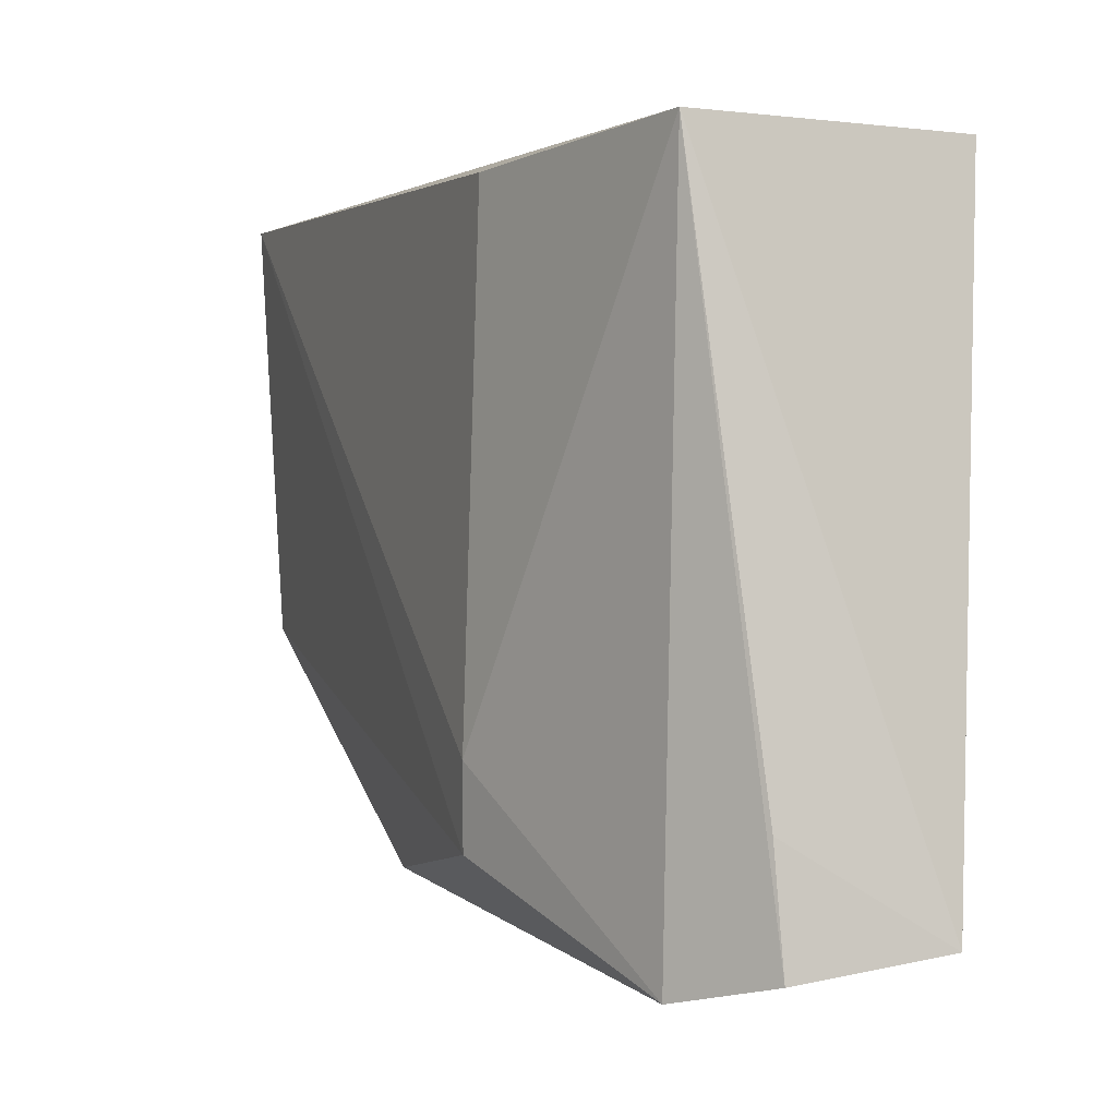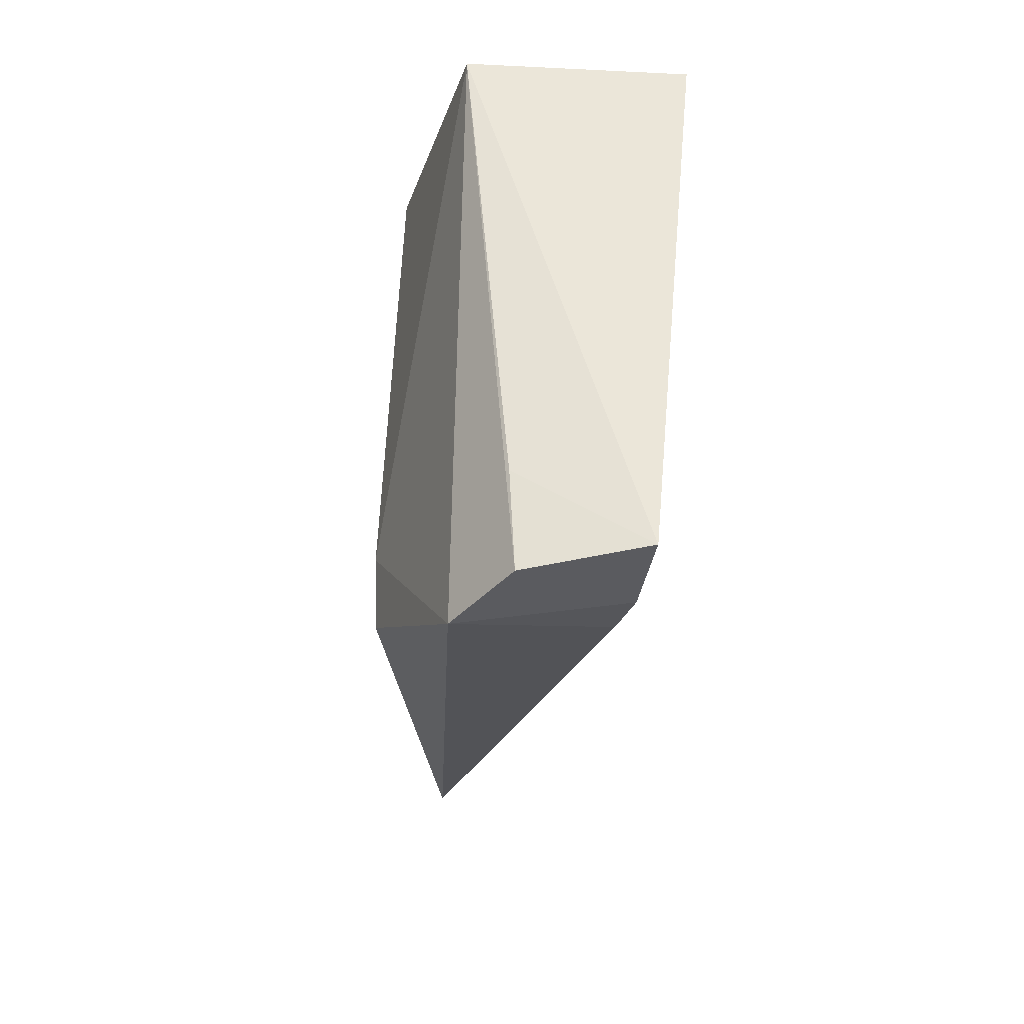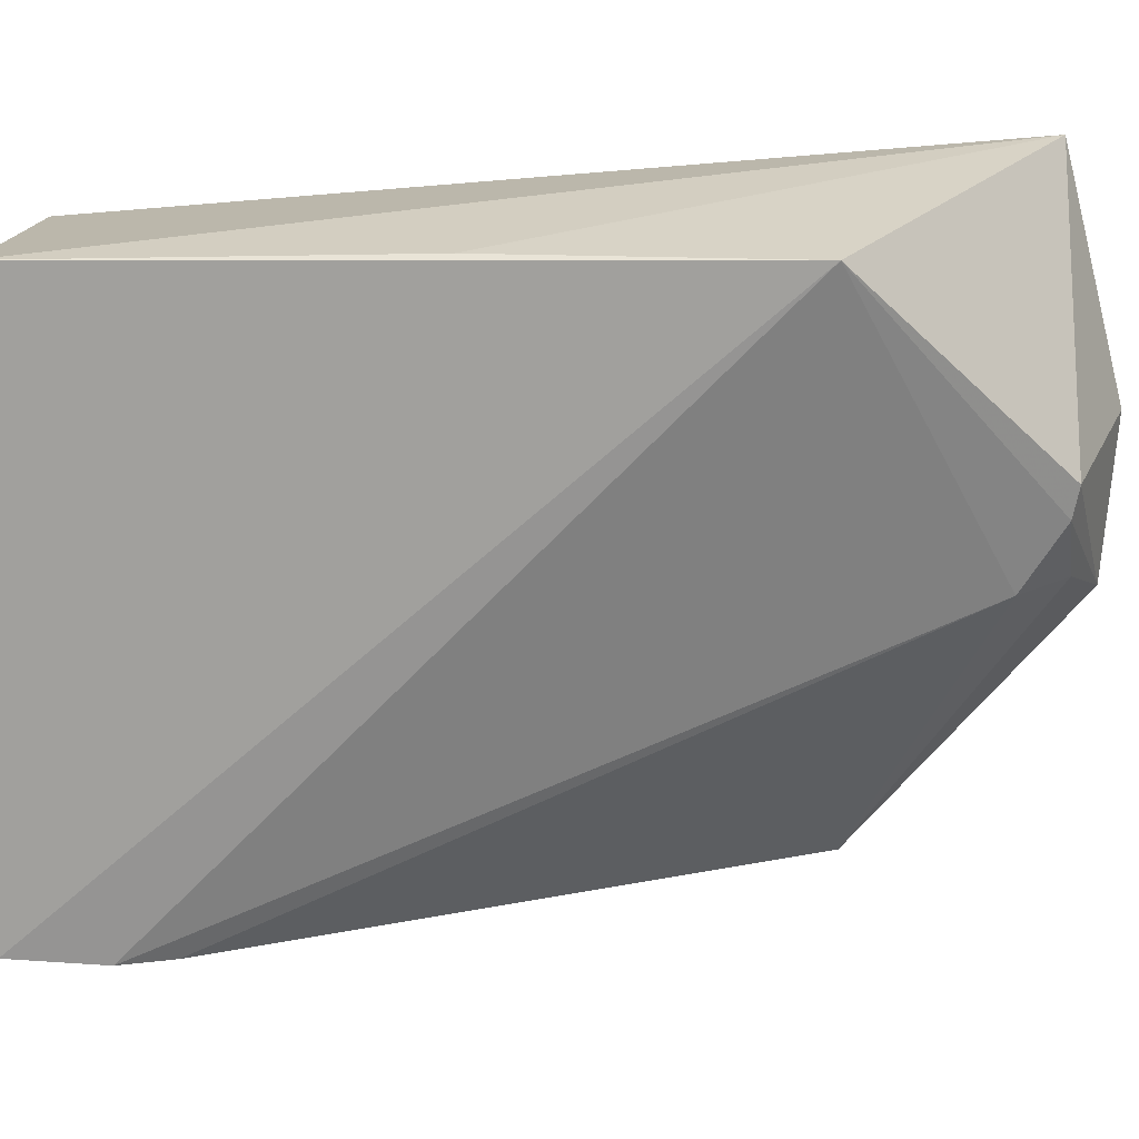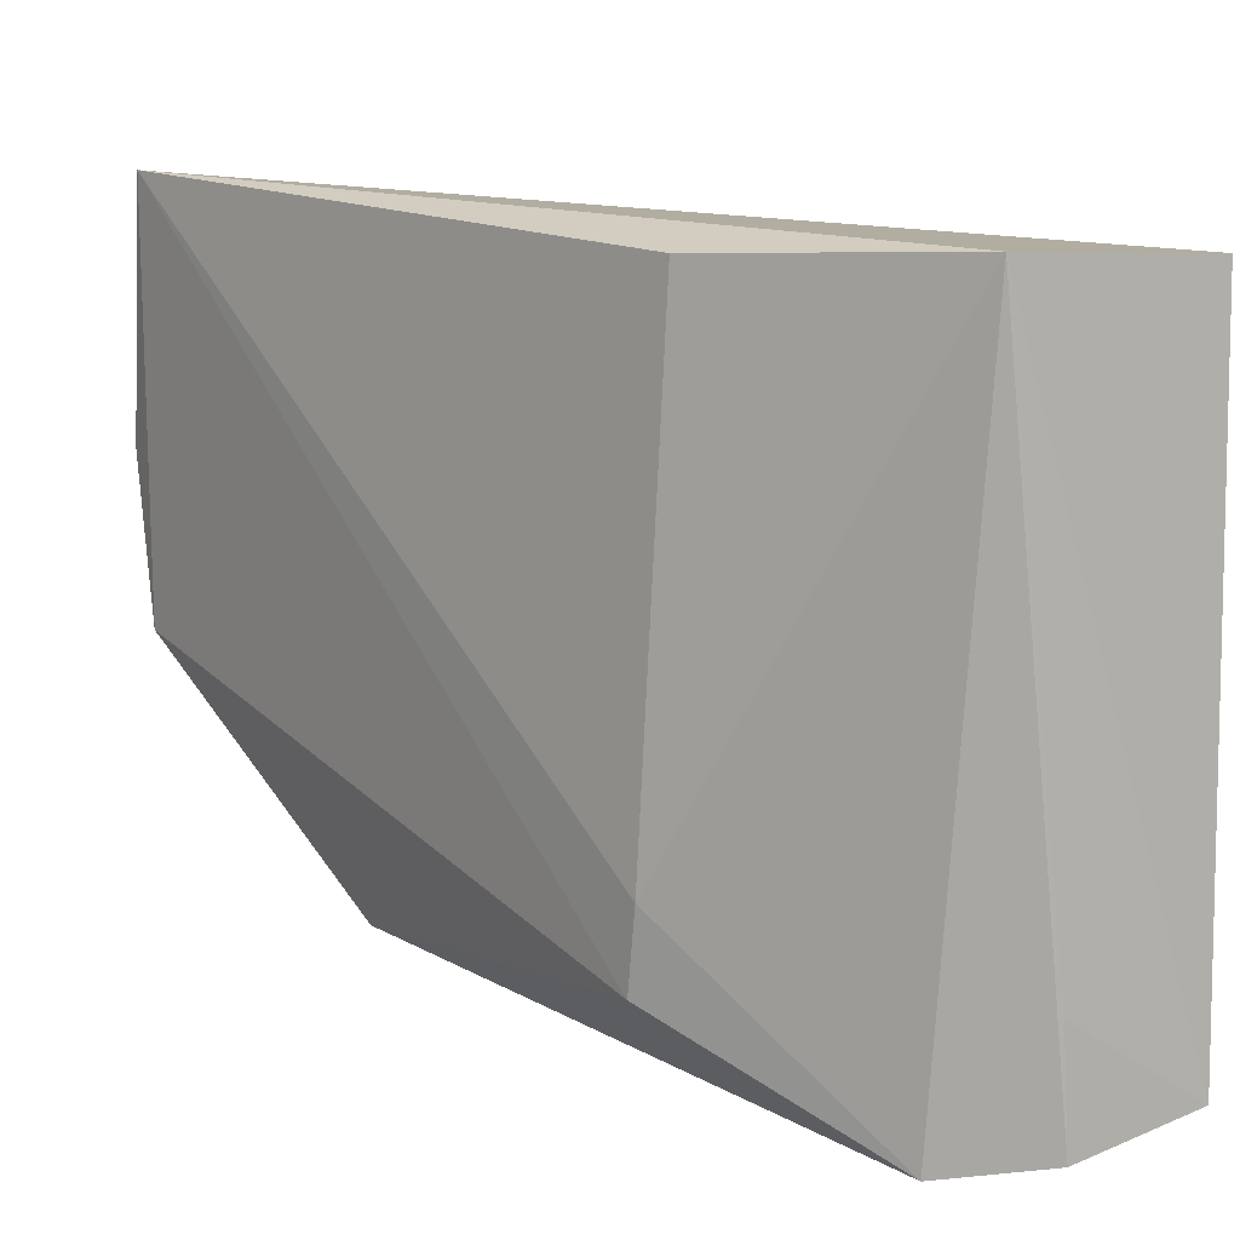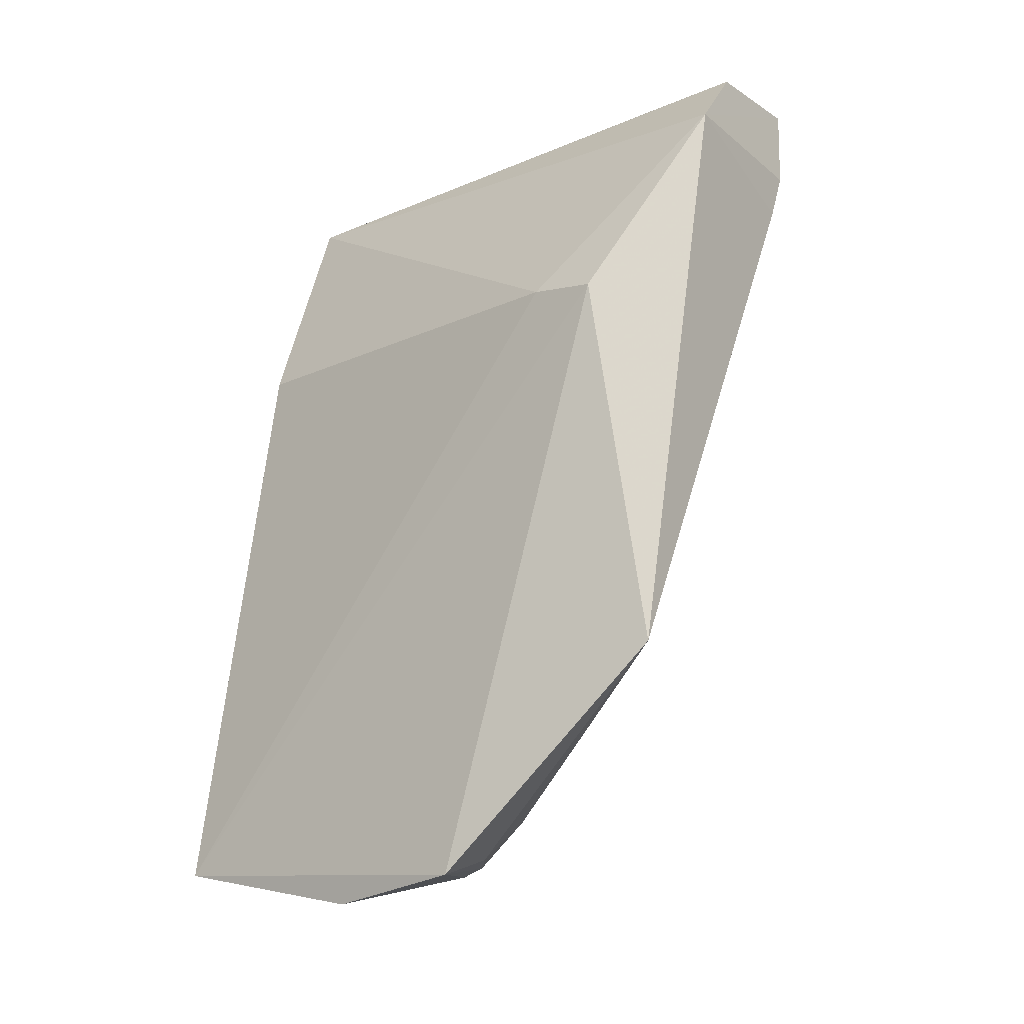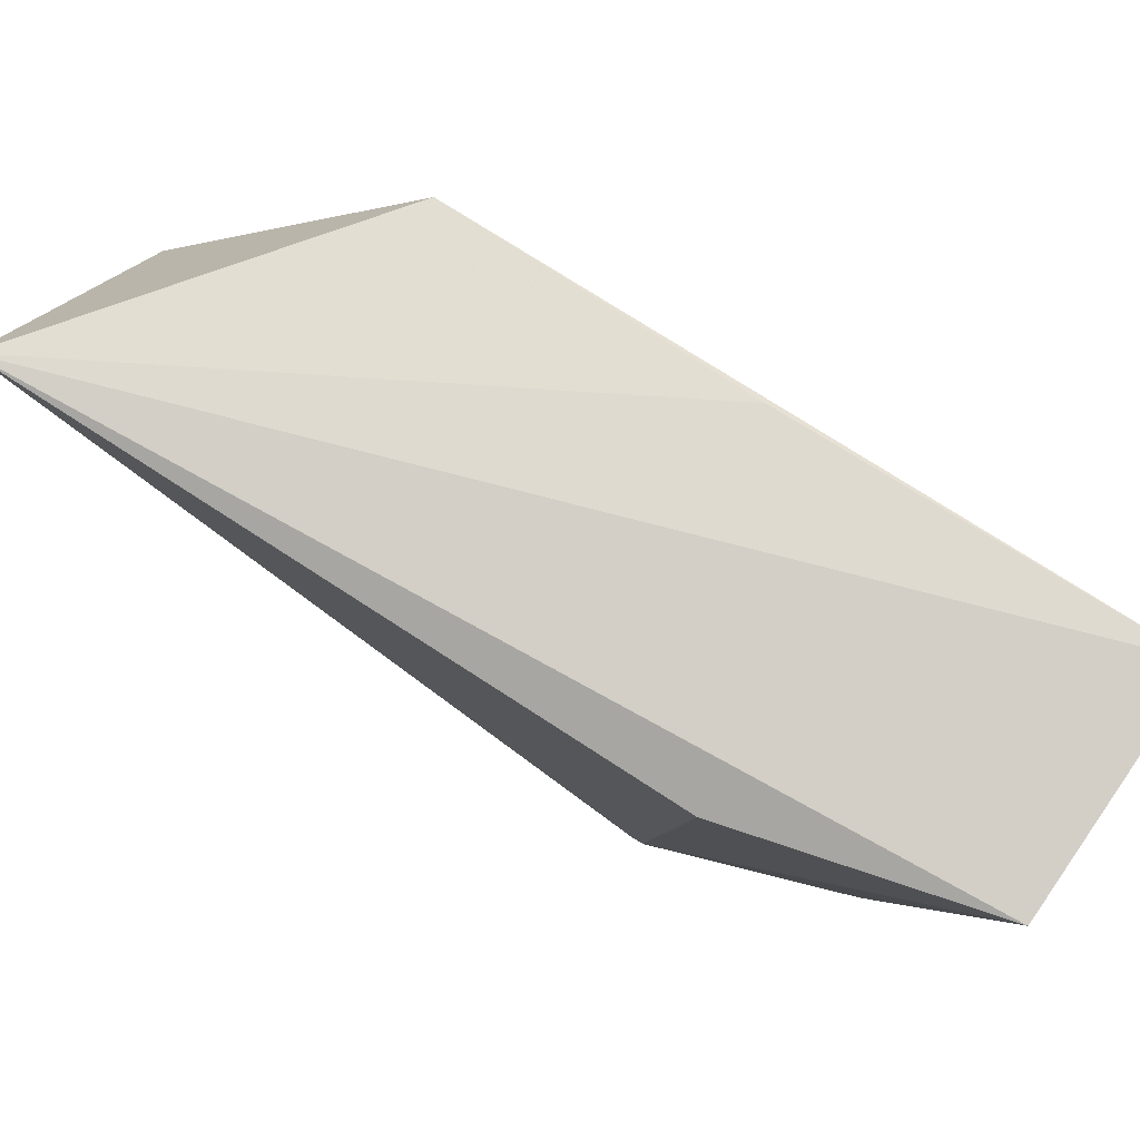
<metadata>
{"format":"obj","ext":"obj","renderer":"f3d","projection":"perspective","resolution":1024,"background":"white","views":[{"elev":-4.6,"azim":-18.4,"up":"+Y"},{"elev":58.8,"azim":2.4,"up":"+Z"},{"elev":15.1,"azim":95.6,"up":"+Y"},{"elev":7.0,"azim":-40.4,"up":"+Y"},{"elev":-20.5,"azim":-45.3,"up":"+Z"},{"elev":79.9,"azim":-54.3,"up":"+Y"}]}
</metadata>
<code>
v 0.04793 0.07 0.0579
v 0.04619 0.03455 0.05911
v 0.04536 0.07019 0.01803
v 0.02878 0.06009 0.003376
v 0.03393 0.07008 0.05817
v 0.03313 0.03698 0.01738
v 0.0271 0.07402 0.006764
v 0.03781 0.05244 0.008979
v 0.0348 0.03223 0.05346
v 0.04622 0.07038 0.03569
v 0.03806 0.05822 0.006072
v 0.04532 0.03403 0.05348
v 0.02918 0.05076 0.004196
v 0.03851 0.03318 0.0581
v 0.02927 0.04271 0.04193
v 0.03791 0.05636 0.006449
v 0.04424 0.03407 0.05036
v 0.03443 0.0526 0.006034
v 0.03794 0.03948 0.05829
v 0.02944 0.07 0.04385
v 0.02956 0.03831 0.04106
f 1 2 3
f 5 2 1
f 7 5 1
f 10 7 1
f 10 1 3
f 10 3 7
f 11 7 3
f 11 4 7
f 12 8 3
f 12 3 2
f 12 2 9
f 13 4 11
f 13 7 4
f 14 9 2
f 14 5 9
f 15 9 5
f 16 11 3
f 16 3 8
f 16 13 11
f 17 6 8
f 17 8 12
f 17 12 9
f 17 9 6
f 18 8 6
f 18 6 13
f 18 16 8
f 18 13 16
f 19 14 2
f 19 2 5
f 19 5 14
f 20 15 5
f 20 5 7
f 20 7 15
f 21 15 7
f 21 7 13
f 21 13 6
f 21 6 9
f 21 9 15

</code>
